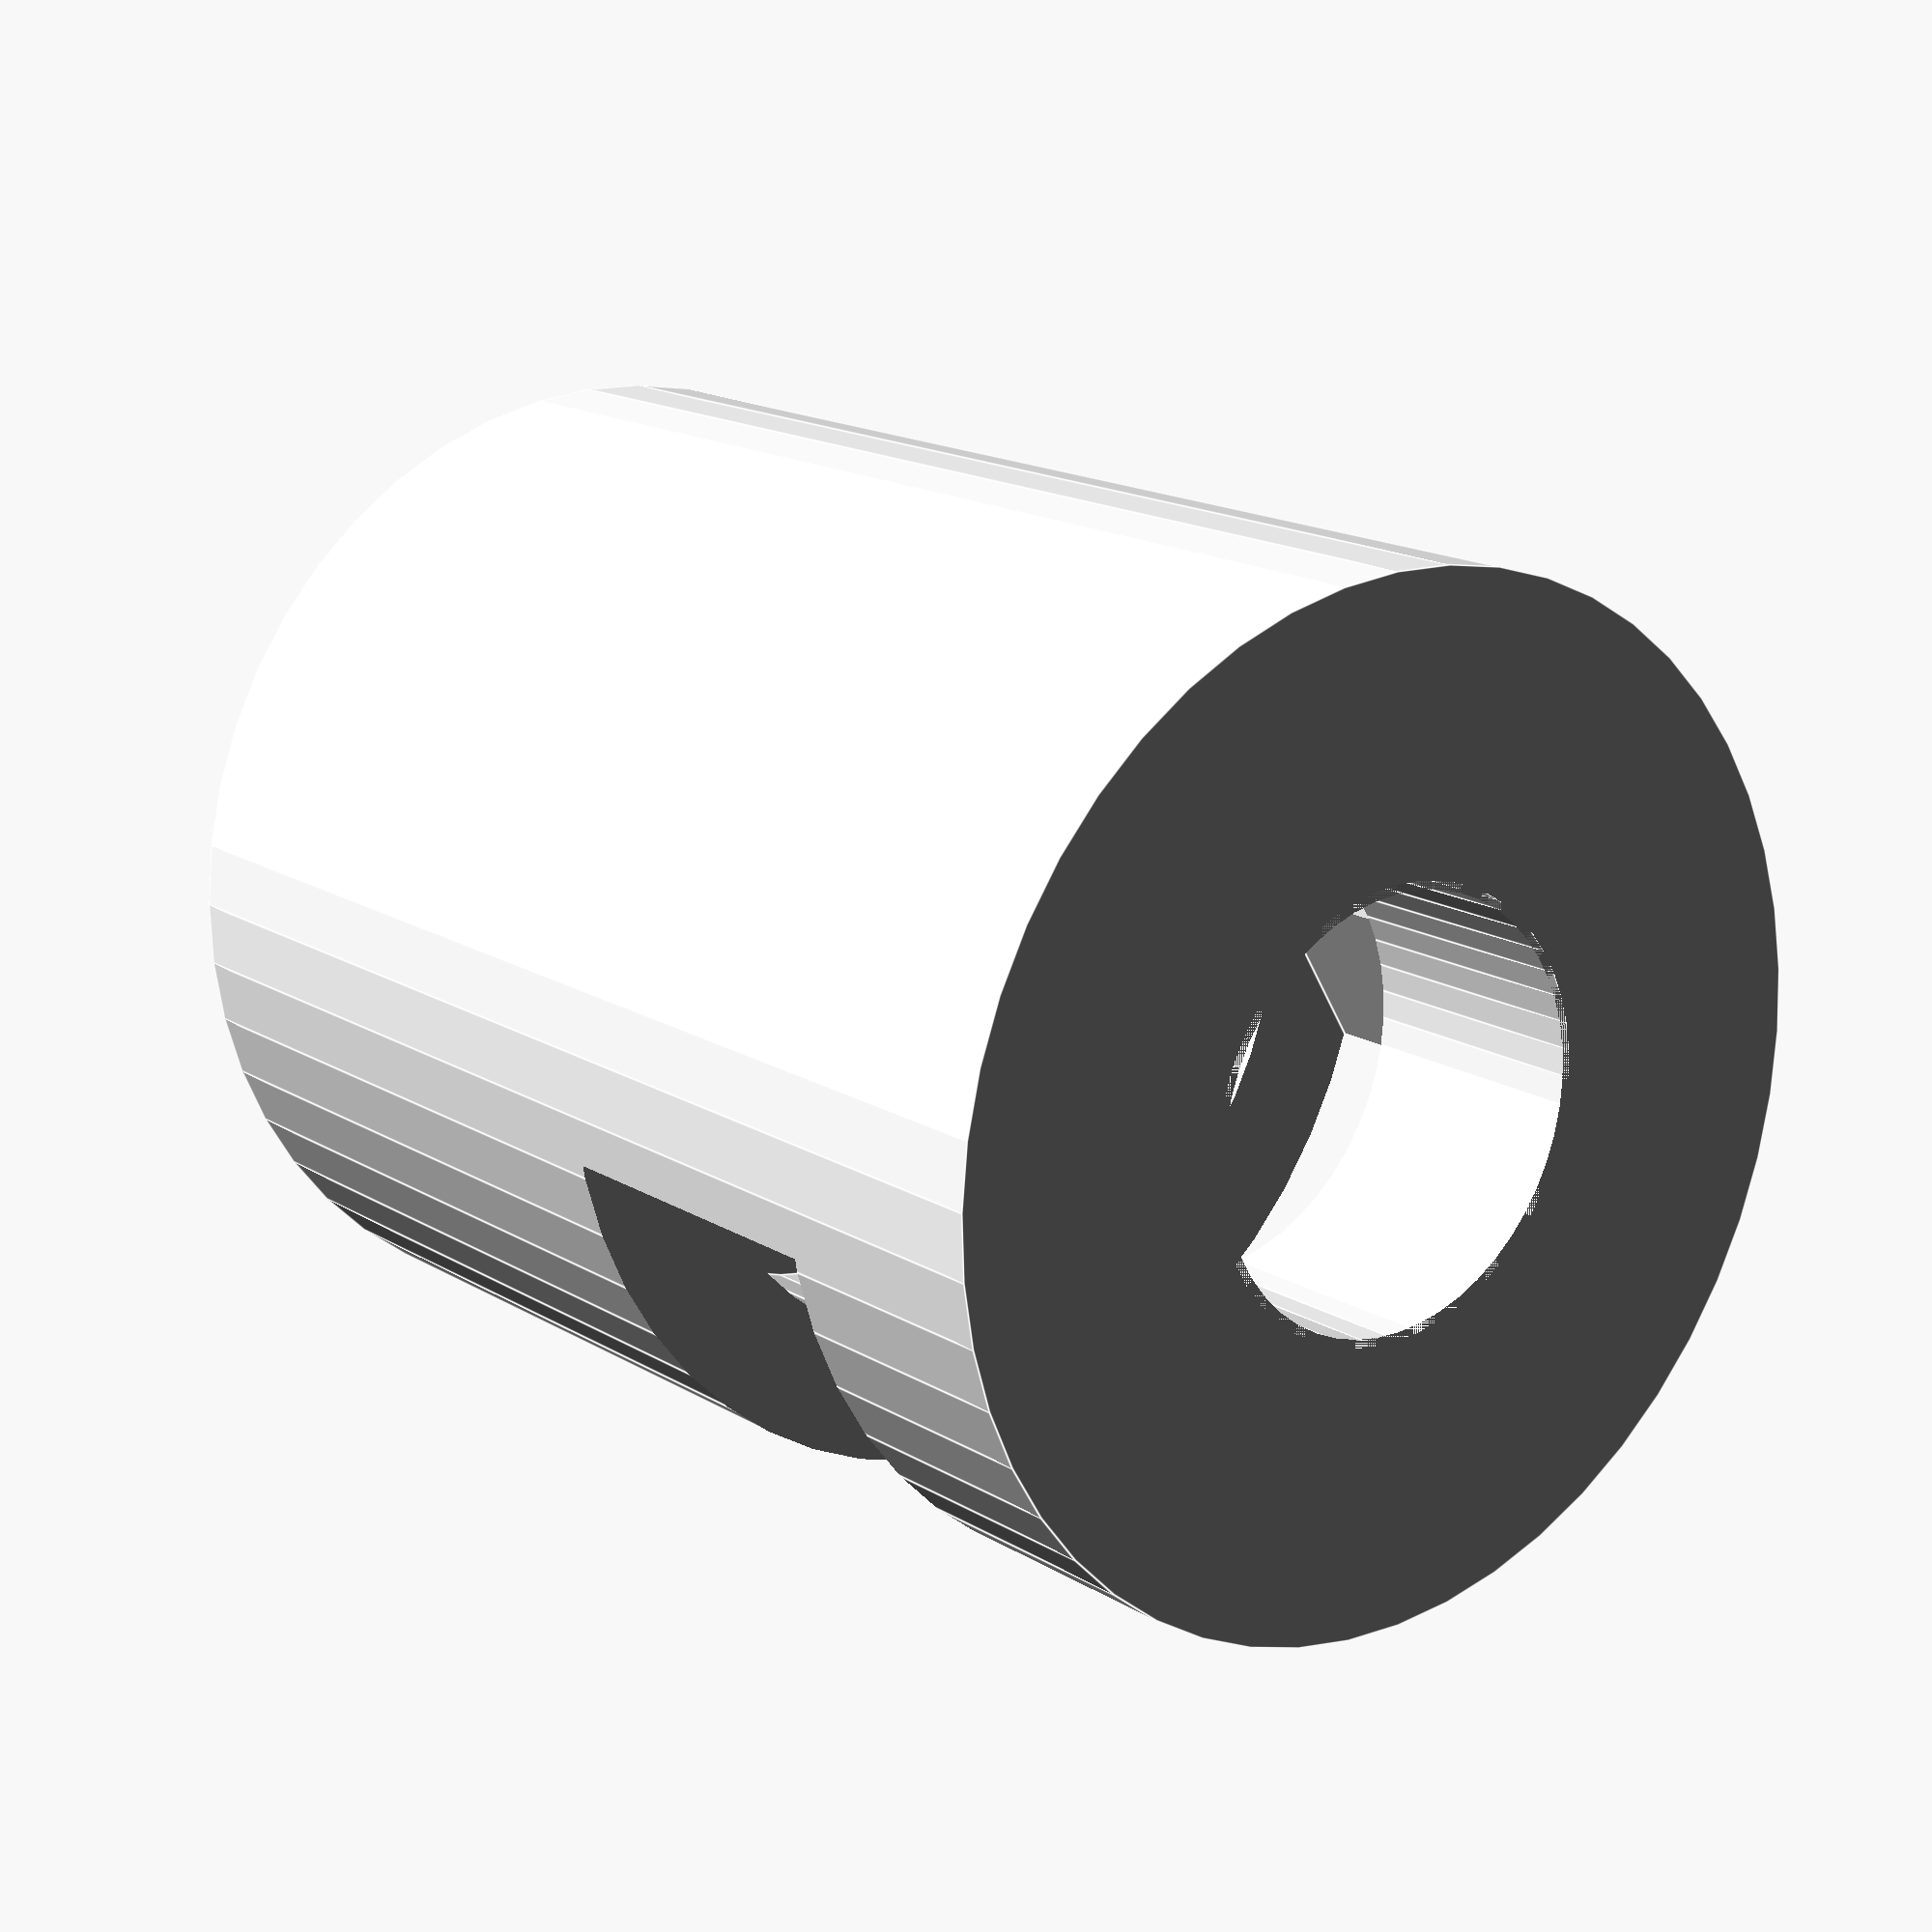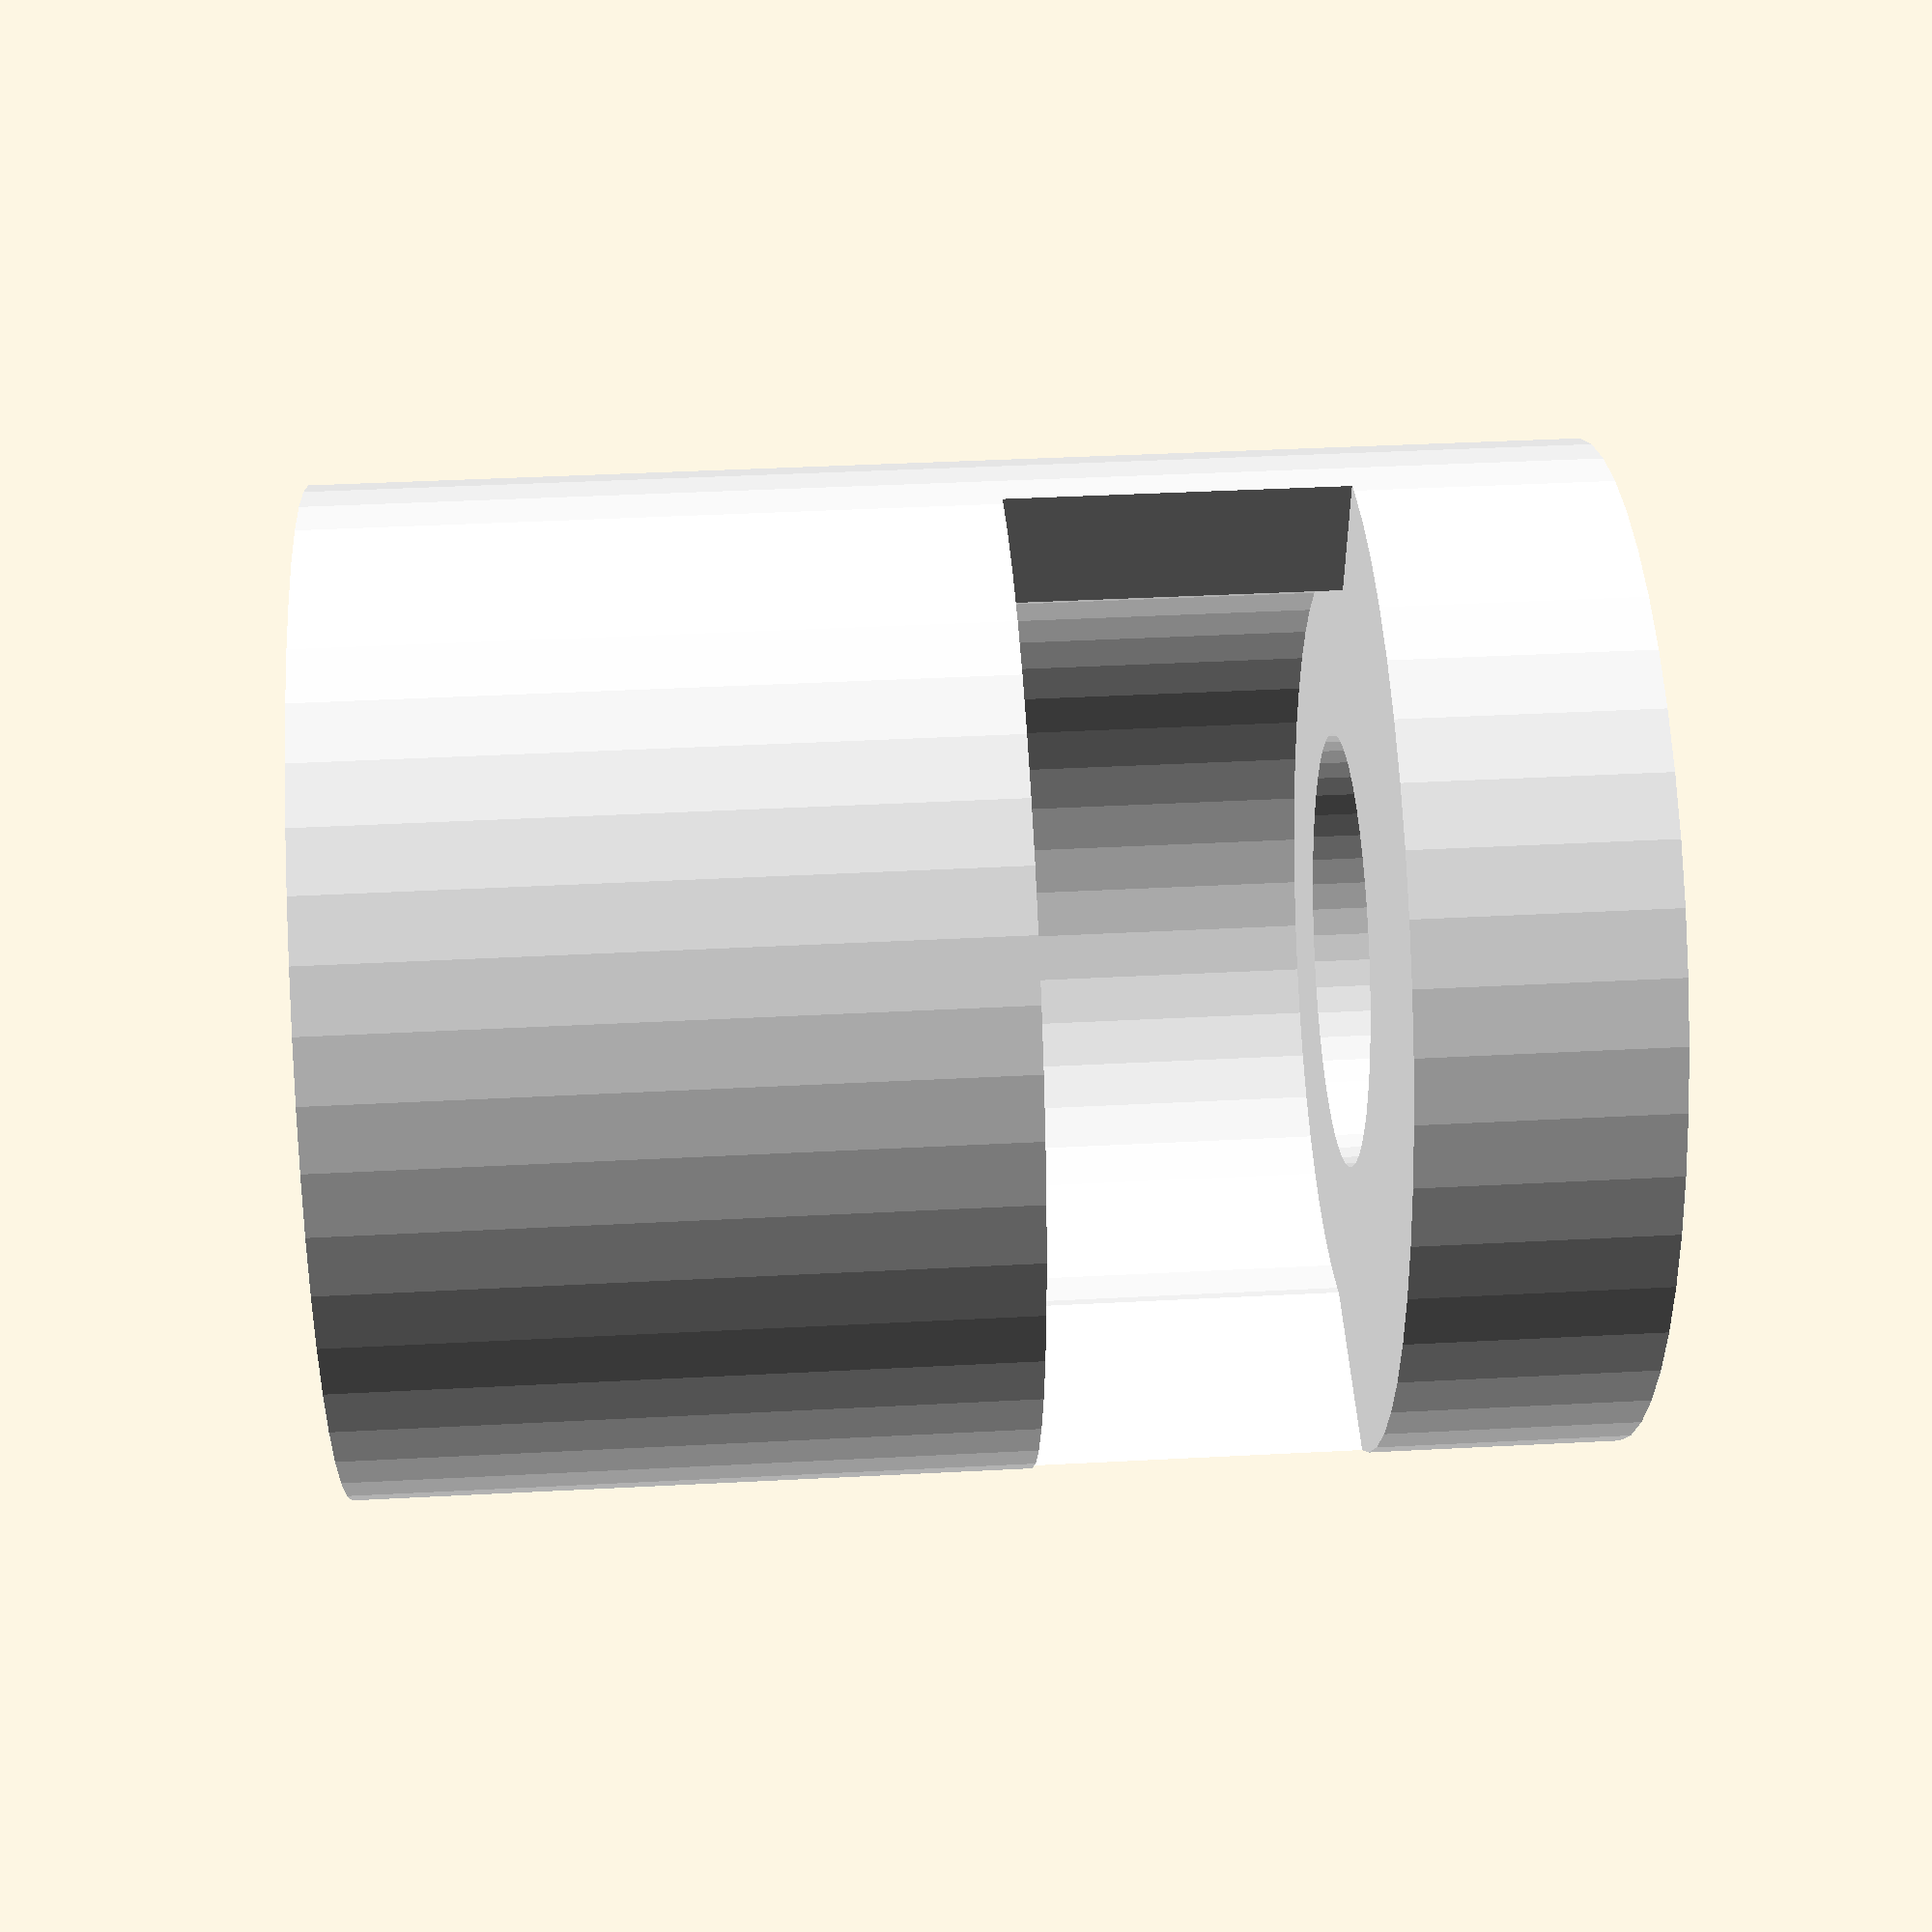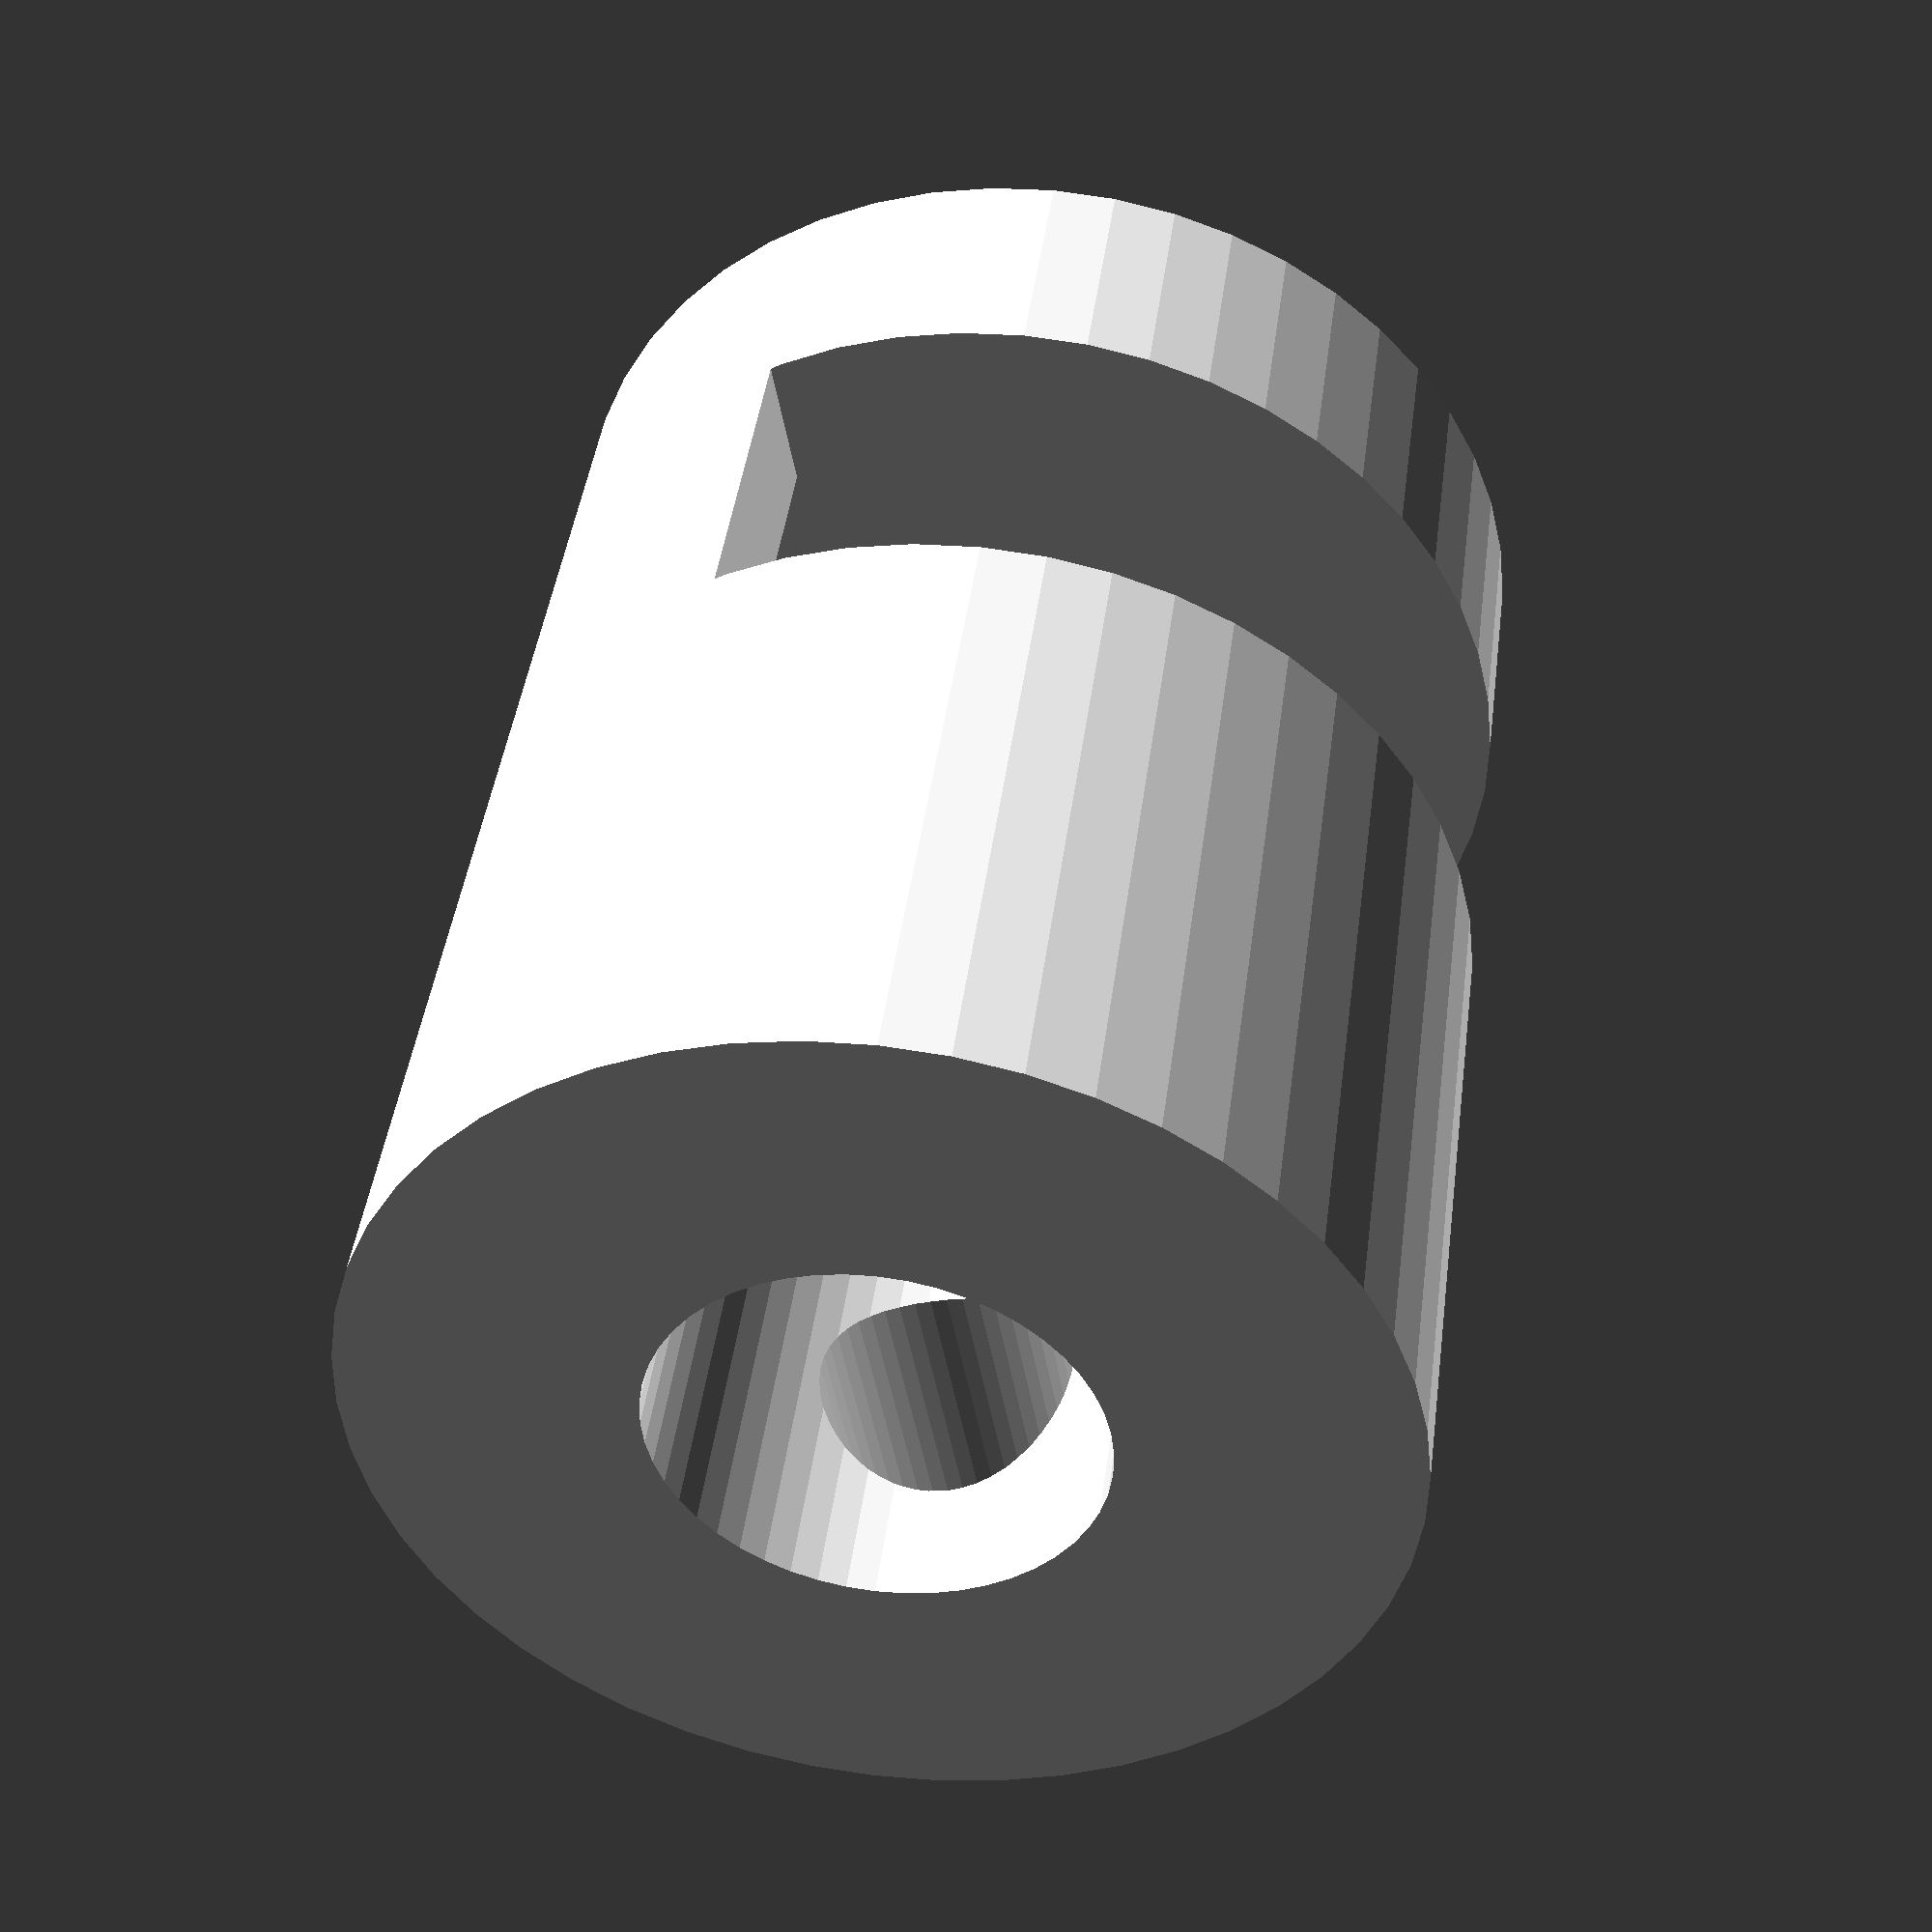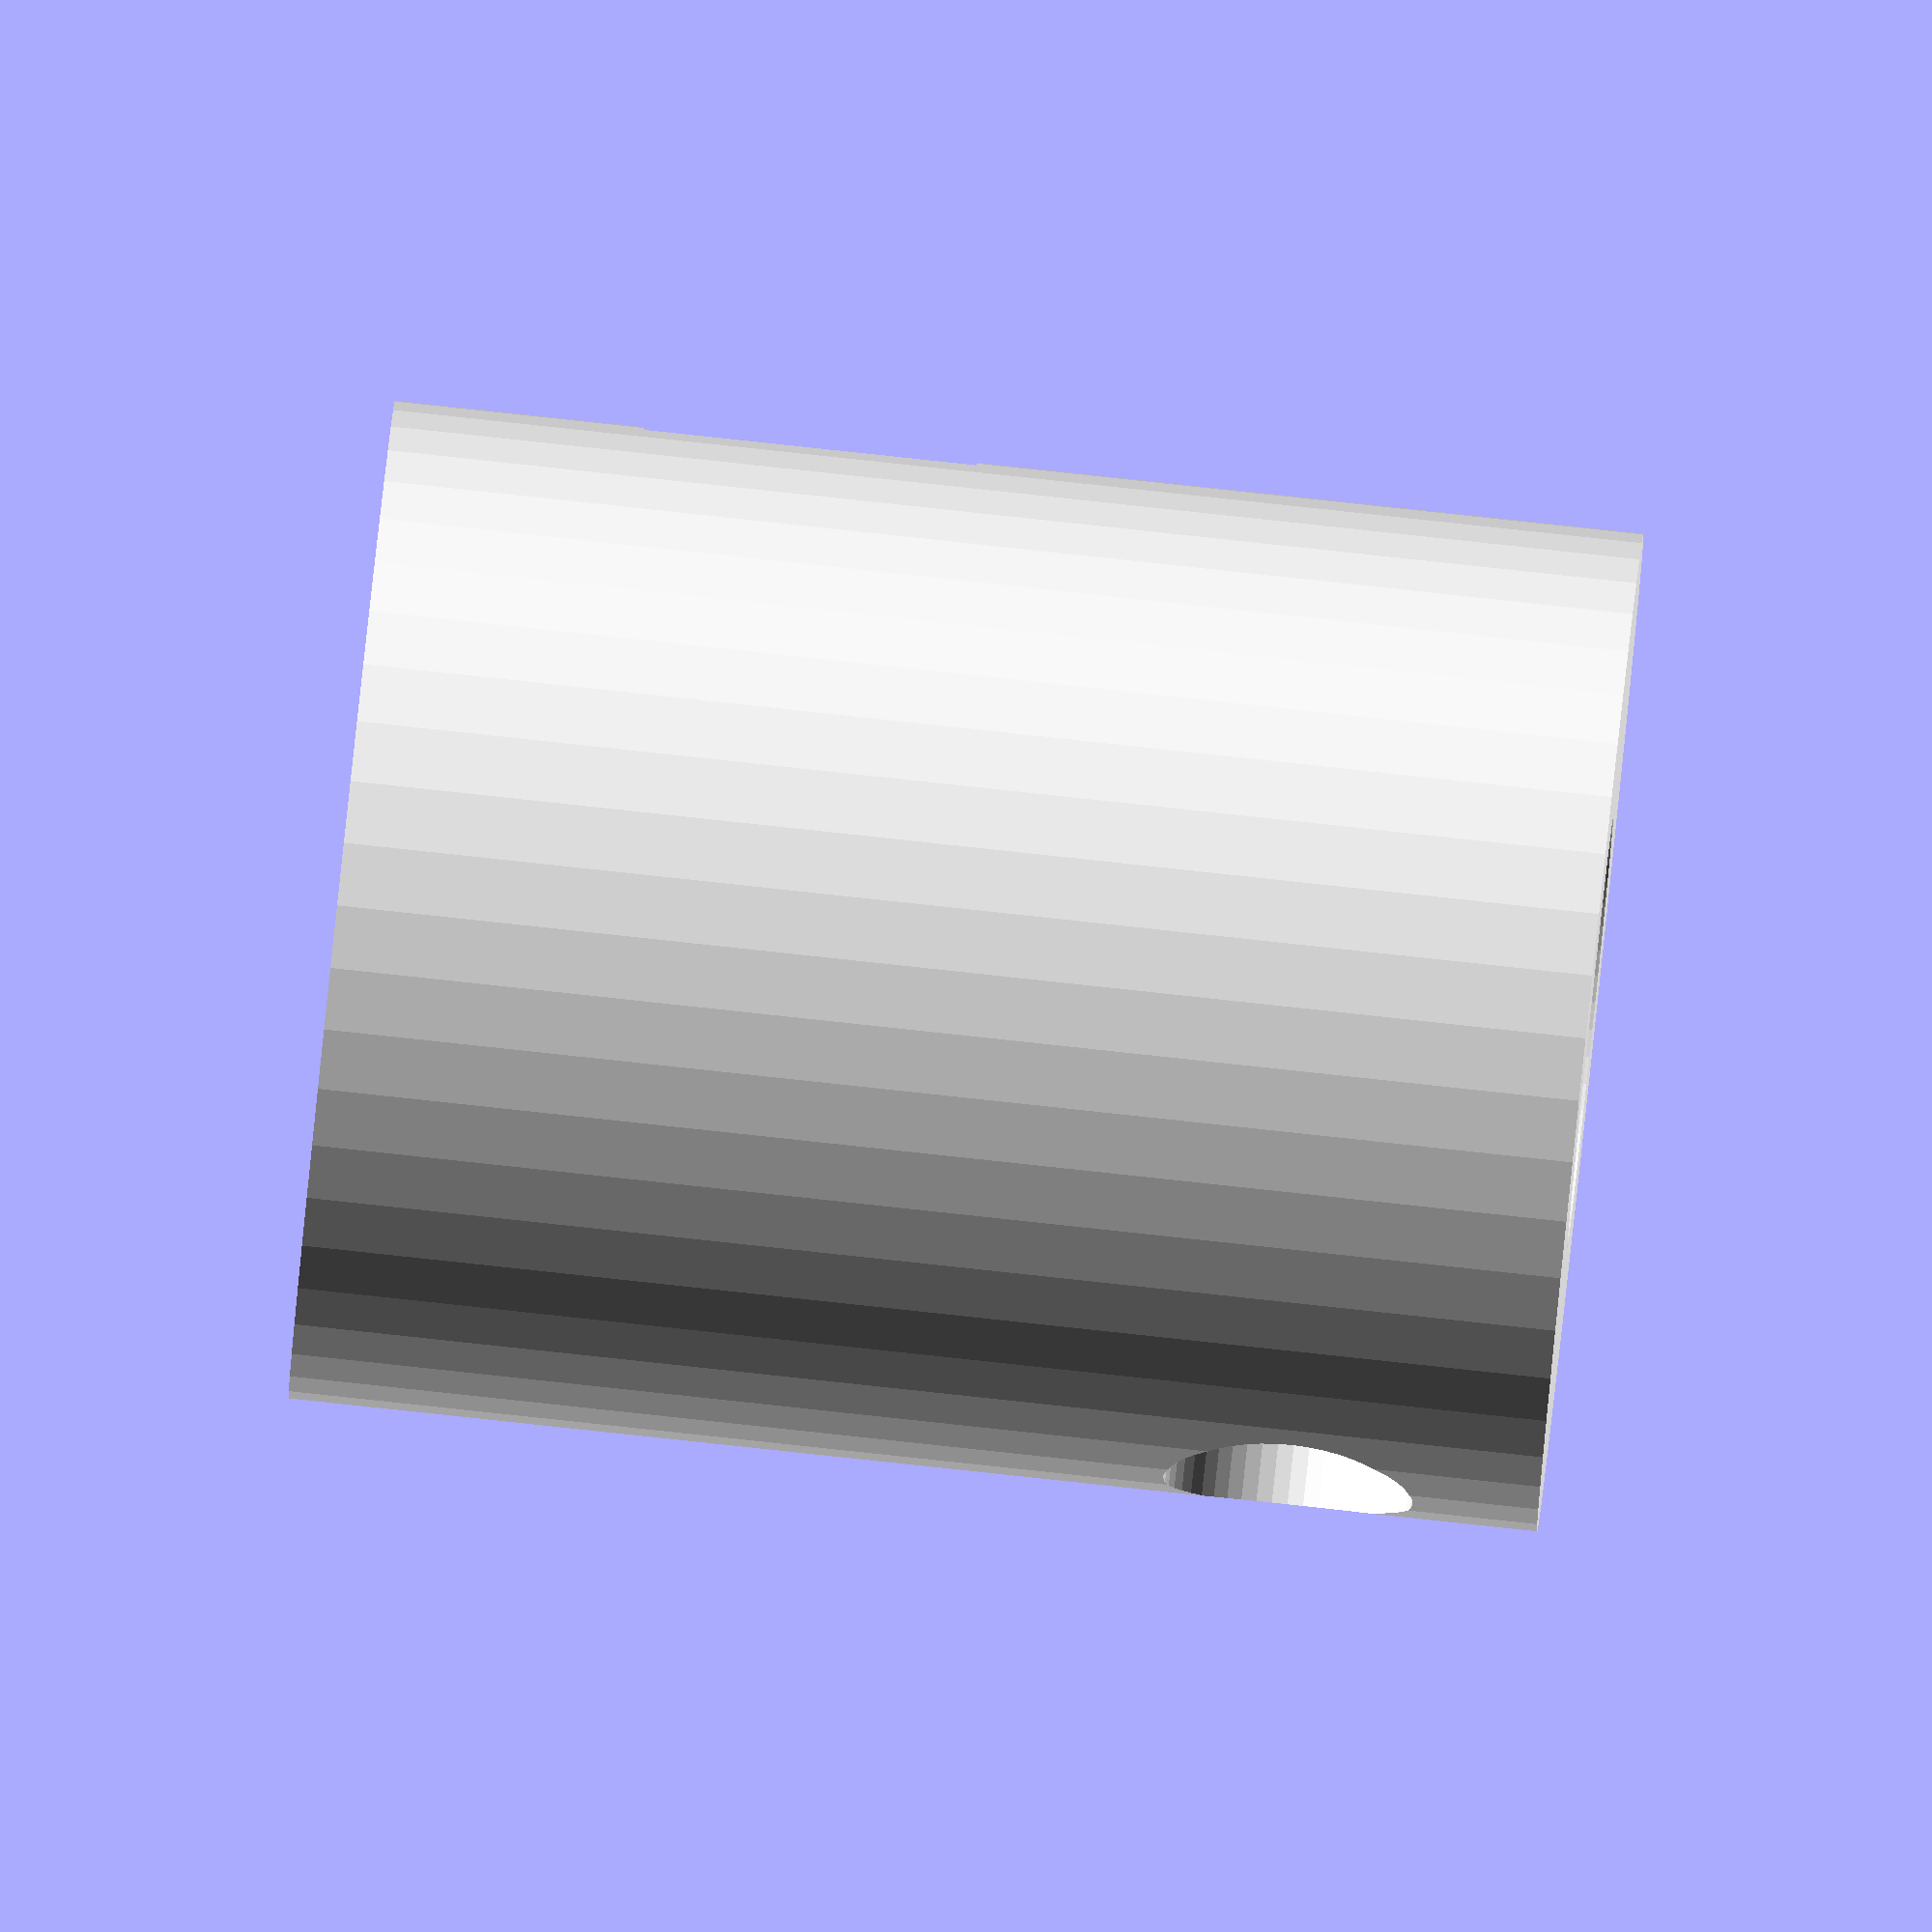
<openscad>
$fn = 50;

module threaded(h=1000,r=4){
color("silver")
cylinder(r=r,h=h);
}

module coupler(){

difference(){
color("white") cylinder(r=10,h=20);

translate([0,0,-1])
color("white") cylinder(r=4,h=9);

translate([0,0,3])
color("white") cylinder(r=7.5,h=7);


translate([0,0,0])
color("white") cylinder(r=2.6,h=26);

translate([0,0,16])
rotate([90,0,0])
color("white") cylinder(r=1.5,h=16);


translate([-2,-4,3])
color("white") cube([12,18,7]);


}

}




module coupler_5mm(){

difference(){
color("white") cylinder(r=6,h=15);

translate([0,0,-1])
color("white") cylinder(r=2.5,h=9);

translate([0,0,3])
color("white") cylinder(r=9/2,h=7);


translate([0,0,0])
color("white") cylinder(r=2.6,h=26);

translate([0,0,12])
rotate([90,0,0])
color("white") cylinder(r=1.5,h=16);


translate([-2,-4,3])
color("white") cube([12,18,4]);


}

}




coupler_5mm();

</openscad>
<views>
elev=344.0 azim=120.8 roll=141.6 proj=p view=edges
elev=139.3 azim=186.8 roll=93.7 proj=p view=wireframe
elev=316.4 azim=350.1 roll=7.5 proj=p view=wireframe
elev=94.3 azim=279.4 roll=263.9 proj=o view=wireframe
</views>
